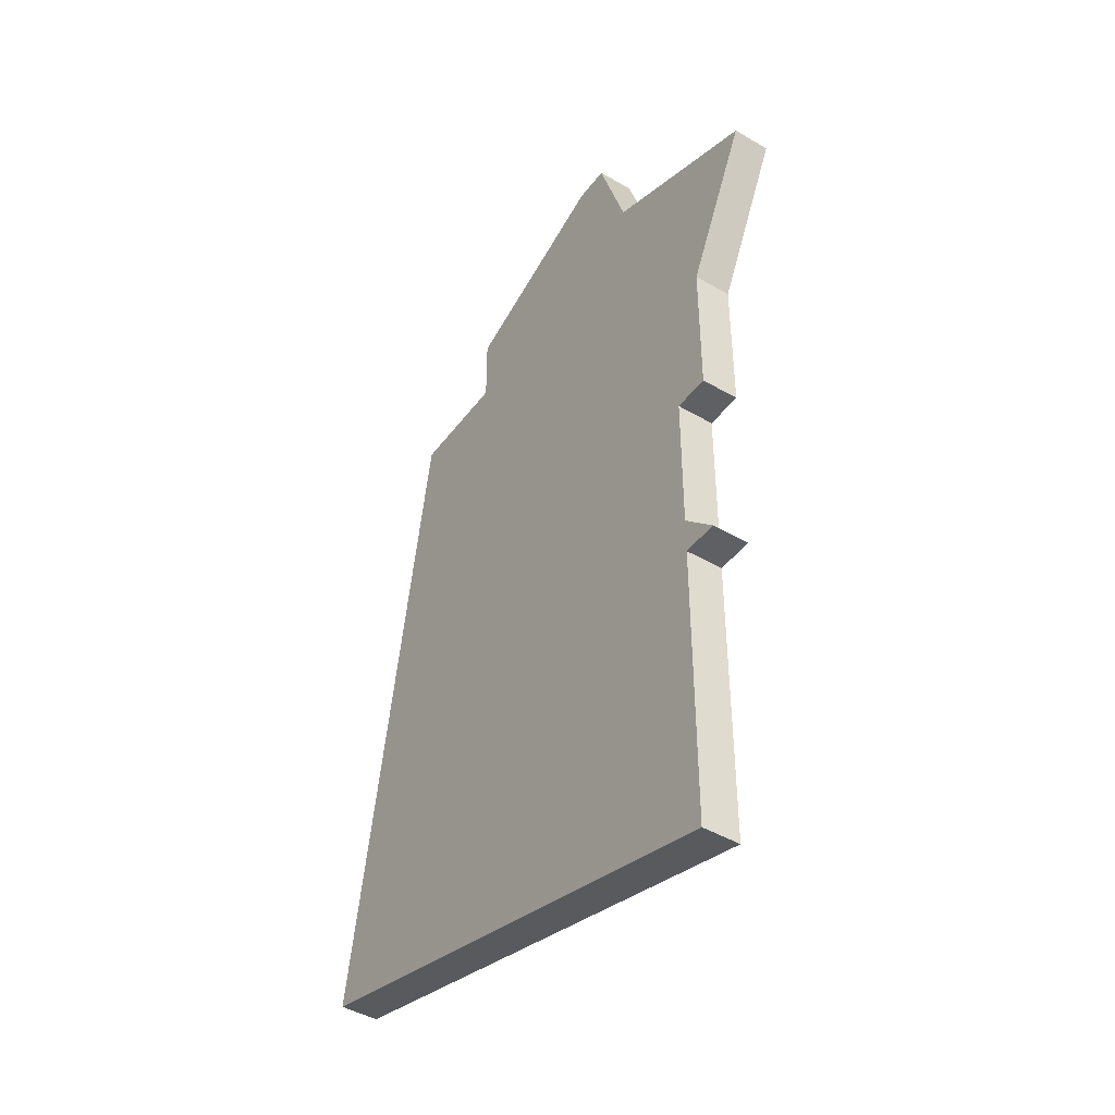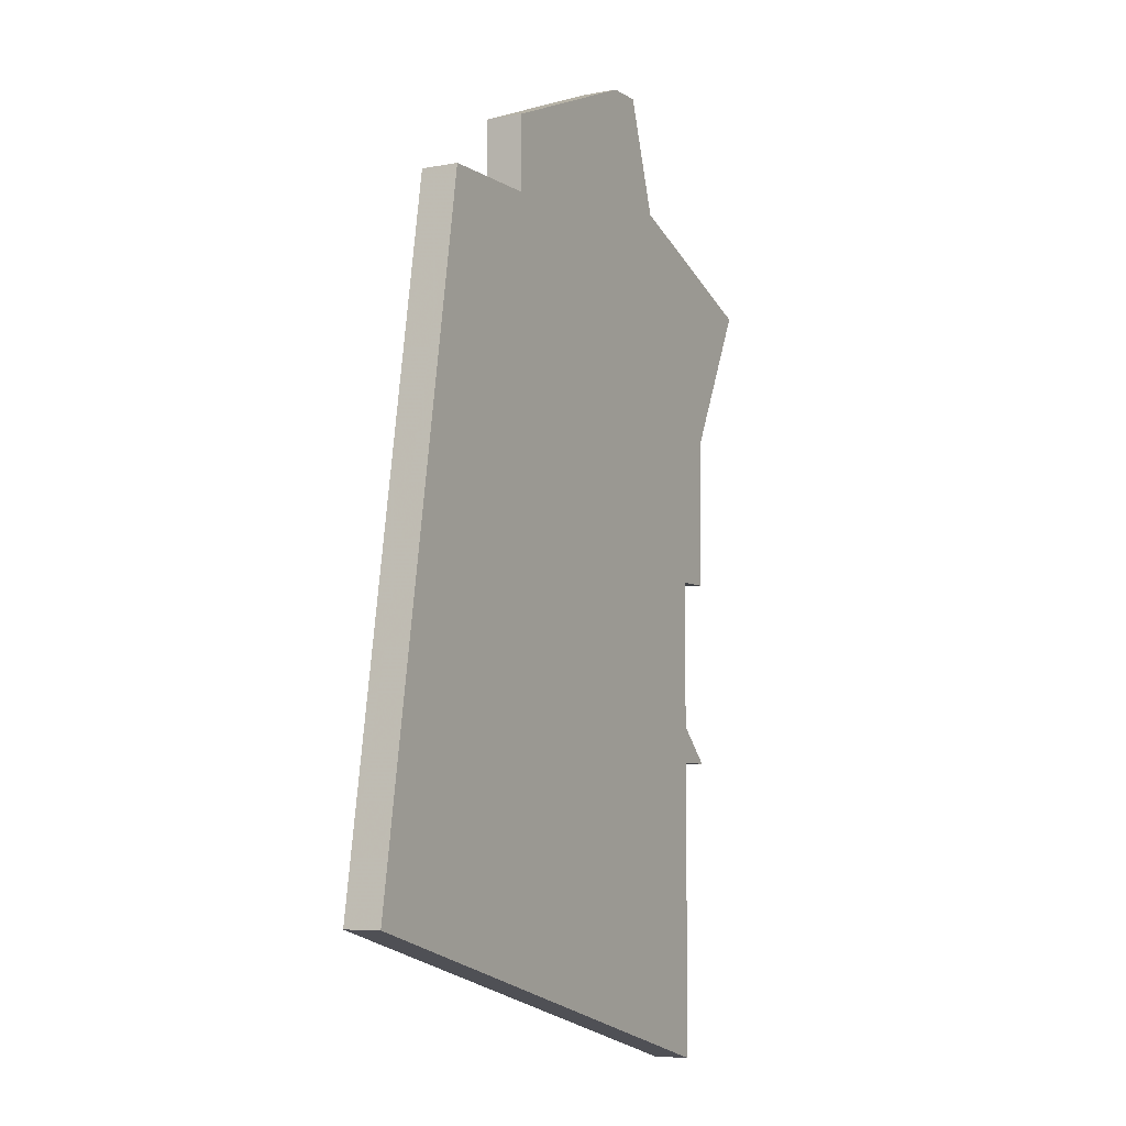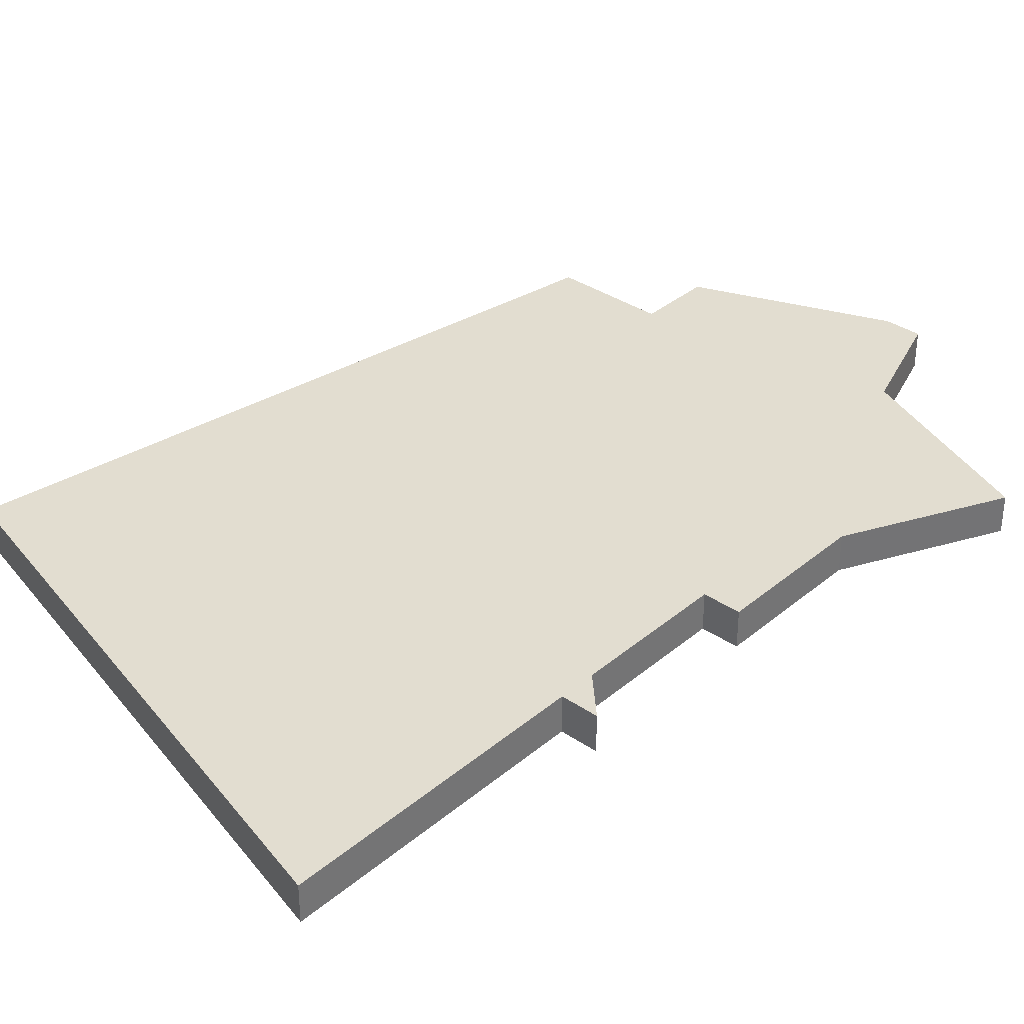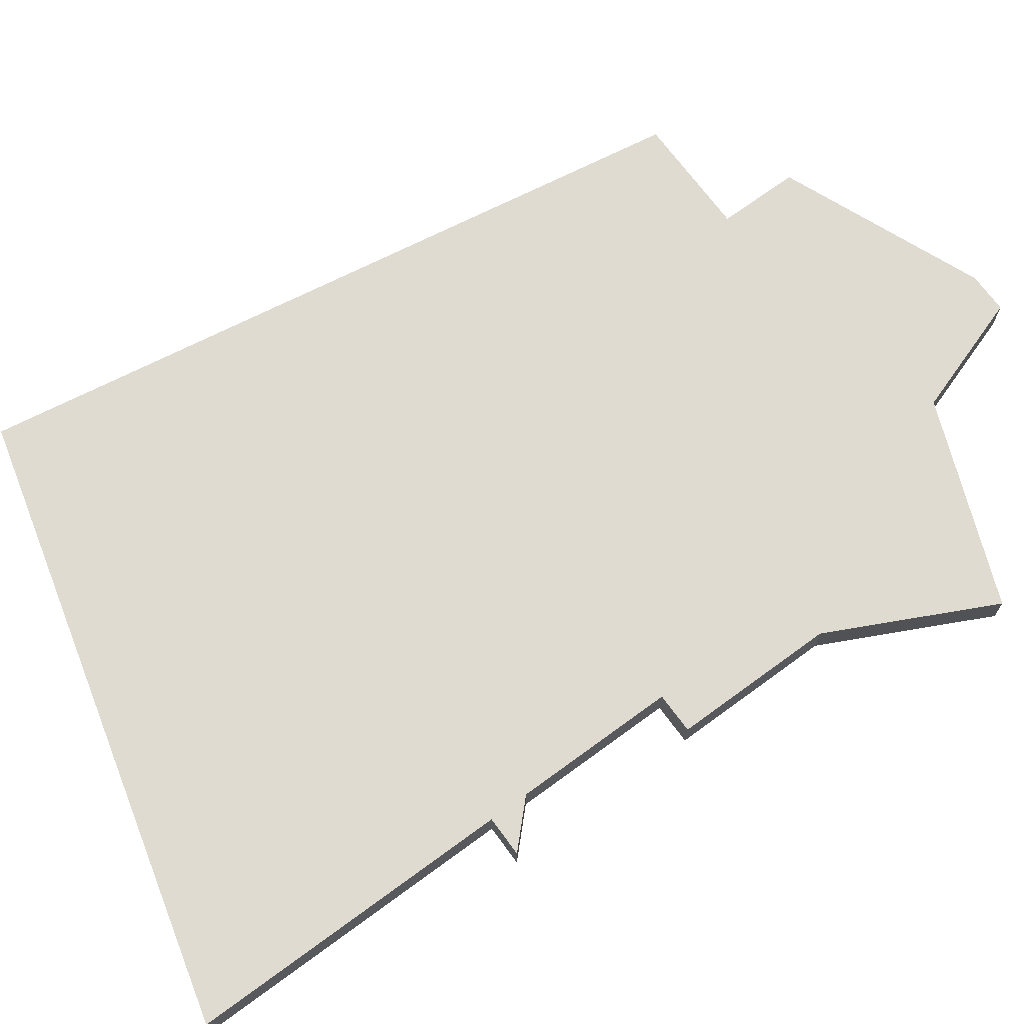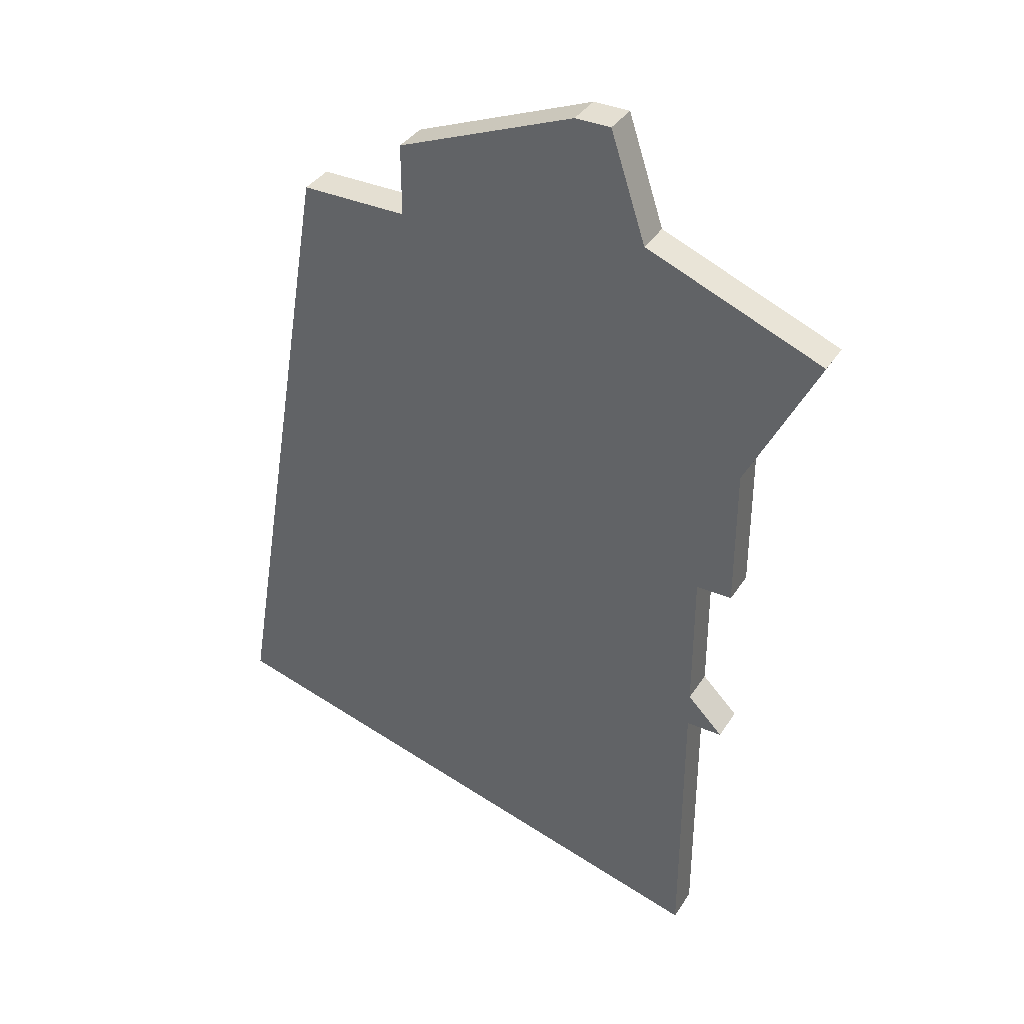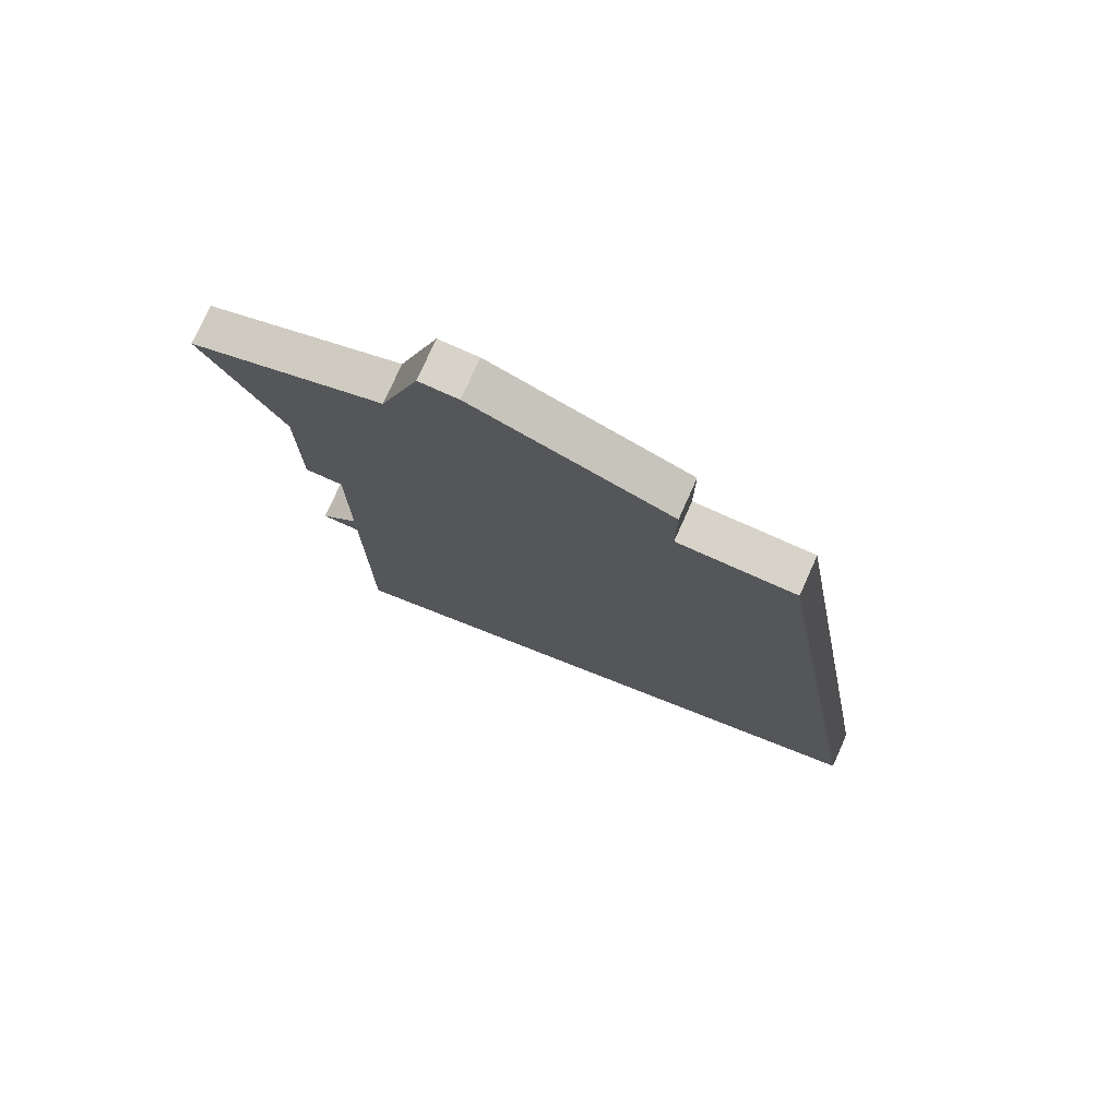
<metadata>
{"format":"obj","ext":"obj","renderer":"f3d","projection":"perspective","resolution":1024,"background":"white","views":[{"elev":-44.8,"azim":55.8,"up":"+Y"},{"elev":-6.3,"azim":-60.5,"up":"+Y"},{"elev":35.1,"azim":42.1,"up":"+Z"},{"elev":70.1,"azim":53.7,"up":"+Z"},{"elev":37.2,"azim":29.0,"up":"+Y"},{"elev":77.0,"azim":-155.9,"up":"+Y"}]}
</metadata>
<code>
v 4023 -901 0
v 4018 -903 0
v 4018 -905 0
v 4015 -905 0
v 4012 -923 0
v 4027 -927 0
v 4027 -919 0
v 4028 -919 0
v 4027 -918 0
v 4027 -914 0
v 4028 -914 0
v 4028 -910 0
v 4030 -906 0
v 4025 -904 0
v 4024 -901 0
v 4023 -901 1
v 4018 -903 1
v 4018 -905 1
v 4015 -905 1
v 4012 -923 1
v 4027 -927 1
v 4027 -919 1
v 4028 -919 1
v 4027 -918 1
v 4027 -914 1
v 4028 -914 1
v 4028 -910 1
v 4030 -906 1
v 4025 -904 1
v 4024 -901 1
f 2 1 15
f 5 4 3
f 7 6 5
f 9 8 7
f 12 11 10
f 14 13 12
f 2 15 14
f 7 5 3
f 14 12 10
f 3 2 14
f 9 7 3
f 14 10 9
f 9 3 14
f 30 16 17
f 18 19 20
f 20 21 22
f 22 23 24
f 25 26 27
f 27 28 29
f 29 30 17
f 18 20 22
f 25 27 29
f 29 17 18
f 18 22 24
f 24 25 29
f 29 18 24
f 17 16 2
f 2 16 1
f 18 17 3
f 3 17 2
f 19 18 4
f 4 18 3
f 20 19 5
f 5 19 4
f 21 20 6
f 6 20 5
f 22 21 7
f 7 21 6
f 23 22 8
f 8 22 7
f 24 23 9
f 9 23 8
f 25 24 10
f 10 24 9
f 26 25 11
f 11 25 10
f 27 26 12
f 12 26 11
f 28 27 13
f 13 27 12
f 29 28 14
f 14 28 13
f 16 30 1
f 1 30 15
f 30 29 15
f 15 29 14

</code>
